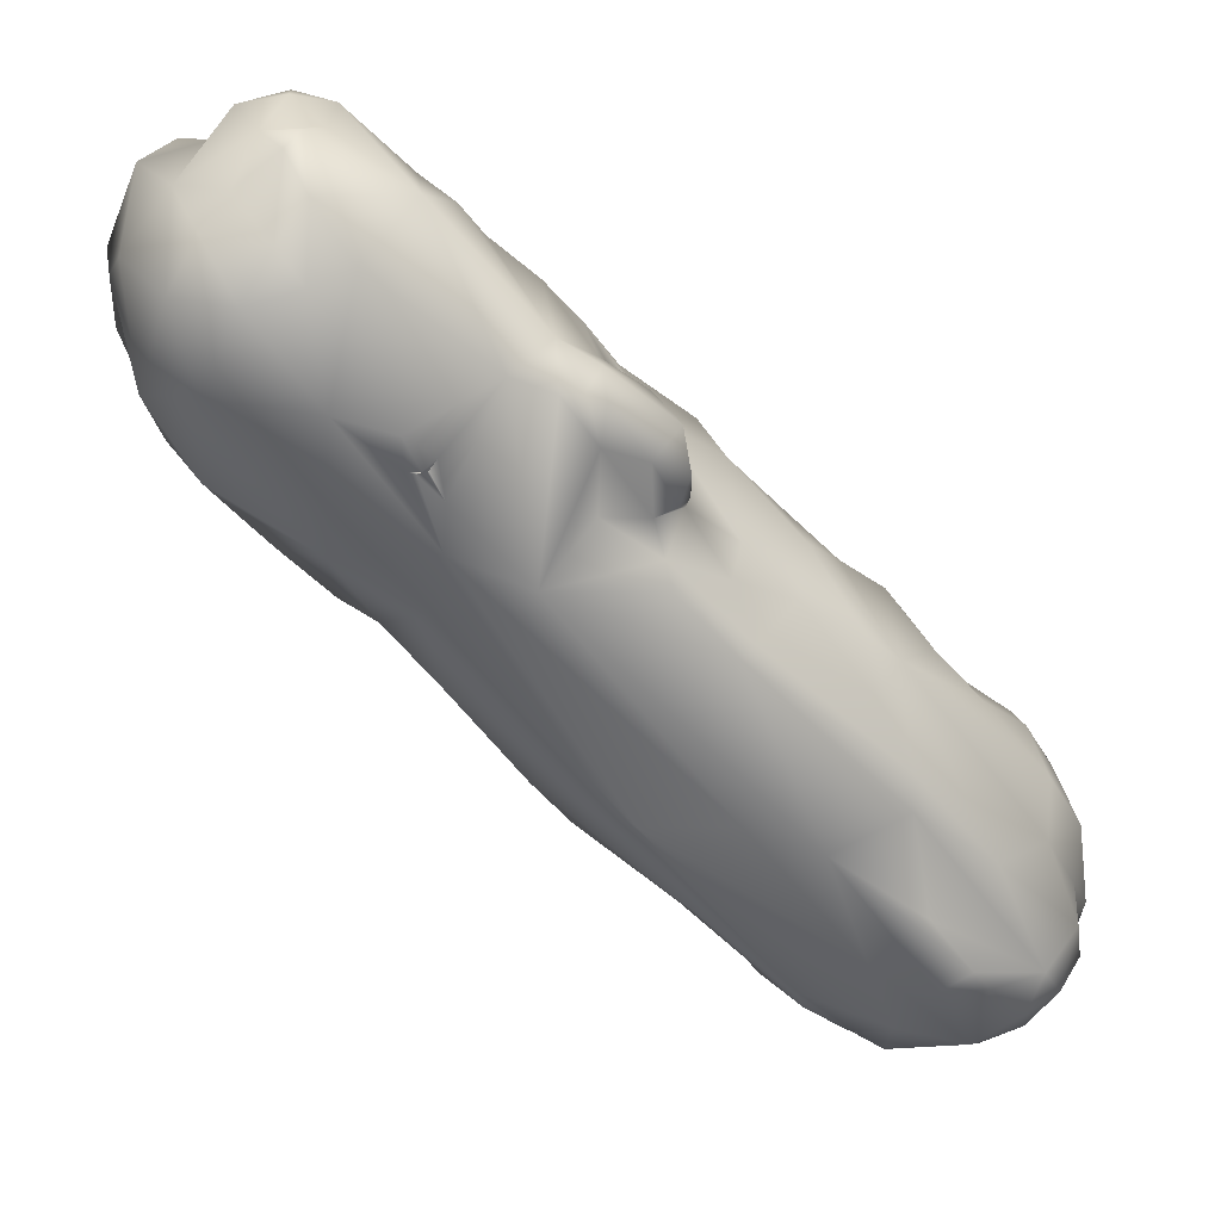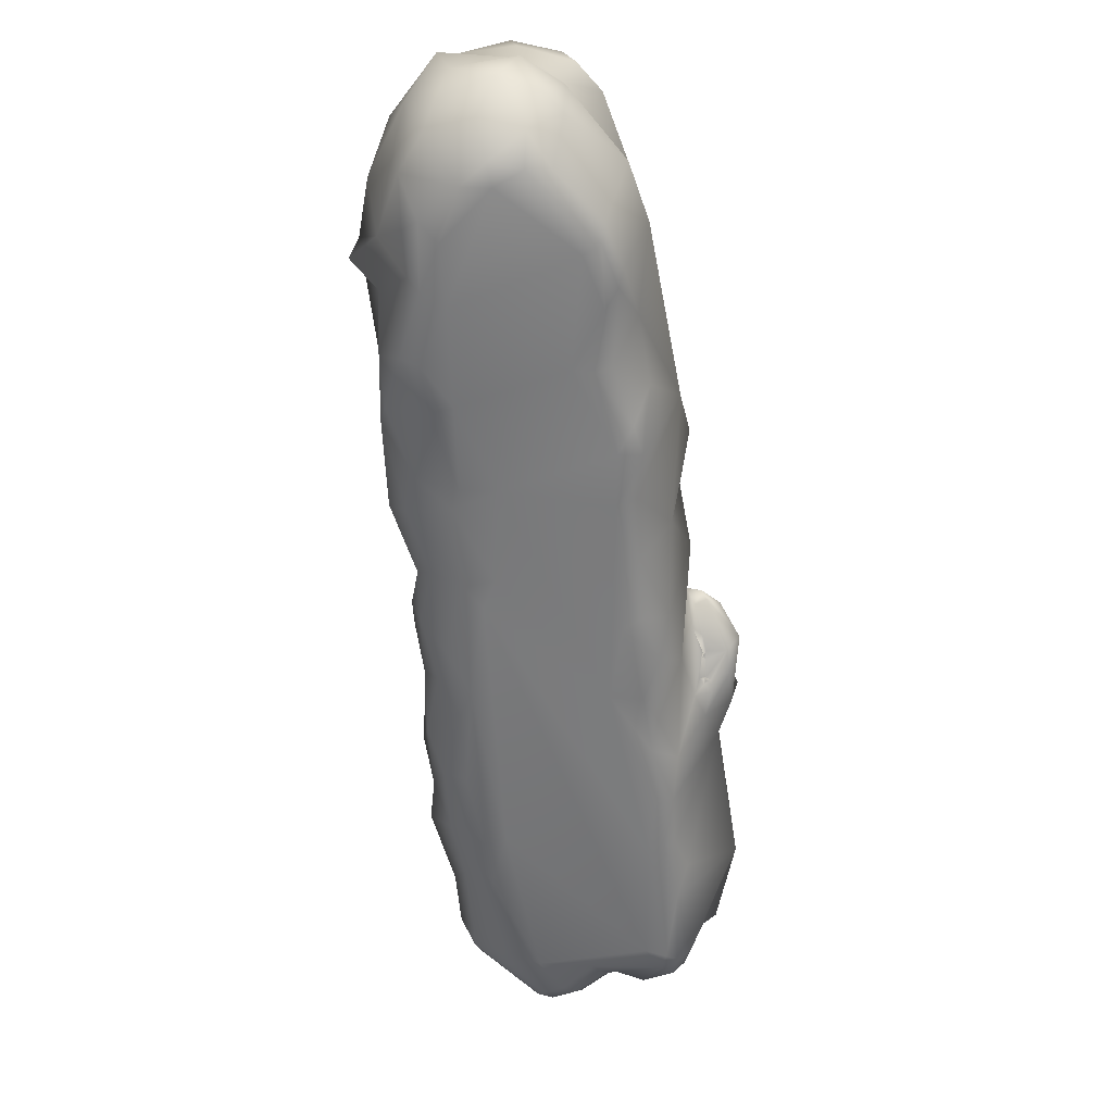
<metadata>
{"format":"obj","ext":"obj","renderer":"f3d","projection":"perspective","resolution":1024,"background":"white","views":[{"elev":47.9,"azim":-164.4,"up":"+Z"},{"elev":-58.0,"azim":-127.5,"up":"+Y"}]}
</metadata>
<code>
v 29.3 -74.06 35.84
v 17.52 -74 26.81
v 38.48 -74.06 27.12
v 25.87 -74.01 12.7
v 3.083 -74.1 9.8
v -4.594 -73.97 5.549
v -16.32 -73.98 -4.715
v 2.173 -74.04 -8.067
v -21.26 -74.05 -8.382
v -1.332 -74.03 -9.141
v -10.39 -74.08 -15.42
v -33.32 -73.86 -19.45
v -26.12 -74.06 -18.11
v -36.67 -74.04 -24.89
v -24.01 -74.01 -32.03
v -36.95 -74.03 -36.05
v -34.97 -73.63 -38.54
v 35.04 -73.81 32.51
v 28.69 -73.78 38.47
v 39.93 -73.82 31.83
v 16.08 -73.59 27.98
v 10.99 -73.86 22.72
v 1.169 -73.79 13.03
v 12.12 -73.79 -2.335
v -15.51 -74.05 -24.94
v -28.98 -73.79 -36.64
v 30.45 -73.62 39.22
v 32.26 -73.57 15.5
v -27.21 -73.75 -15.92
v -38.61 -73.55 -24.02
v -17.06 -73.7 -30.33
v 28.66 -73.17 40.09
v 39.54 -73.57 24.22
v 28.2 -73.5 11.39
v -6.602 -73.38 6.311
v 27.86 -72.9 8.437
v 22.55 -72.92 4.552
v 1.673 -73.43 -11.33
v -13.19 -73.43 -26.35
v -40.22 -73.71 -34.62
v -23.31 -73.18 -34.89
v 40.26 -73.12 33.6
v 6.307 -73.49 18.33
v 38.28 -73.03 20.58
v -35.83 -73.31 -19.68
v -7.802 -73.61 -18.65
v 35.77 -73.14 33.78
v 41.91 -72.04 23.72
v 24.39 -71.2 2.683
v 15.56 -73.34 -1.347
v -24.59 -73.34 -8.854
v 14.09 -71.45 -5.605
v -28.56 -72.9 -14.65
v 9.951 -72.62 -7.507
v 3.185 -71.59 -14.43
v -5.421 -73.61 -17.81
v -5.222 -71.5 -22.51
v -16 -72.57 -32.15
v -38.54 -73.36 -37.91
v -29.32 -72.7 -39.47
v 15.24 -72.66 28.91
v 42.54 -73.12 30.75
v 41.27 -70.68 19.41
v 3.154 -72.55 16.69
v -3.905 -73.17 11.33
v 34.38 -71.49 13.06
v -12.42 -73.27 1.754
v 9.58 -70.39 -11.2
v 31.65 -71.56 42.05
v 35.62 -71.66 36.45
v 43.59 -71.67 32.93
v 10.41 -72.99 24.76
v -37.56 -72.49 -20.35
v -0.9603 -70.75 -20.6
v -9.501 -70.28 -29.49
v -42.76 -71.38 -36.42
v 44.07 -69.43 21.5
v 29.93 -71.47 7.793
v 21.21 -70.1 -1.953
v -22.52 -73.27 -5.995
v -23.33 -71.71 -36.54
v -27.07 -71.48 -39.85
v 27.64 -71.92 41.3
v 35.15 -71.07 40.23
v 37.51 -70.7 36.09
v -41.62 -73.02 -32.3
v -40.31 -70.56 -40.78
v 21.39 -72.99 34.24
v 17.49 -71.97 32.63
v 44.13 -71.73 31.15
v 6.269 -71.54 22.13
v -28.12 -70.01 -9.372
v -7.456 -70.52 9.889
v -18.02 -73.04 -3.223
v -40.44 -72.36 -24.9
v -35.63 -69.4 -43.71
v 30.94 -69.37 43.41
v 41.87 -69.65 36.15
v -33.56 -69.94 -15.24
v -13.88 -70.02 -33.36
v 45.18 -68.84 33.54
v 12.2 -67.06 -10.36
v 11.55 -66 -10.5
v 11.68 -66.05 -10.44
v 11.34 -66.12 -10.71
v -45.37 -68.32 -33.87
v -31.08 -69.64 -43.28
v 37.71 -68.51 13.89
v 32.89 -67.27 6.821
v 24.69 -66.73 -0.1017
v 11.73 -66.04 -10.36
v 11.22 -65.97 -10.72
v 37.61 -67.69 38.46
v 11.67 -65.92 -10.36
v 9.191 -68.65 -12.79
v -45.74 -67.29 -36.71
v 45.85 -67.42 23.47
v 0.2259 -64.73 21.44
v -0.0676 -64.44 21.11
v 27.64 -68.9 3.548
v 5.027 -69.78 -14.93
v 26.68 -66.58 42.97
v 0.5127 -64.73 22.78
v -0.4889 -64.36 21.89
v -0.06969 -64.47 21.41
v -0.3119 -64.29 21.33
v -0.3157 -64.3 21.18
v -0.2667 -64.29 21.13
v -0.09774 -64.69 20.5
v -6.877 -68.28 -28.31
v -43.91 -66.94 -41.22
v 35.06 -67.28 43.04
v -0.4514 -64.31 21.19
v -1.938 -63.5 20.02
v -1.882 -63.4 19.34
v 1.438 -65.98 21
v -15.83 -68.04 3.558
v -44.55 -65.77 -25.15
v 3.132 -65.6 23.93
v -2.152 -63.32 23.42
v -1.85 -63.41 19.69
v -2.149 -63.22 19.55
v 43.53 -67.19 19.05
v -2.098 -67.1 16.14
v 20.27 -64.01 -2.496
v 15.44 -69.24 -6.538
v 13.58 -64.2 -8.927
v 0.8594 -68.24 -21.77
v -38.56 -67.08 -44.36
v -1.91 -63.4 19.51
v -2.634 -63.1 19.5
v -1.931 -63.34 19.44
v 31.75 -63.1 9.353
v 11.88 -64.12 -10.27
v -40.88 -66.15 -19.57
v -29.43 -64.74 -43.4
v 36.15 -62.66 14.56
v 24.29 -64.72 2.853
v 14.28 -65.69 -6.818
v 9.672 -65.26 -11.57
v -46.47 -63.93 -34.45
v -45.8 -62.8 -39.58
v 27.21 -62.66 45.64
v -3.966 -62.95 21.41
v -3.768 -62.42 18.06
v -3.951 -62.69 16.52
v -22.83 -65.8 -40.29
v 47.01 -63.48 27.81
v -11.33 -60.26 10.29
v 27.1 -63.54 5.313
v 8.328 -62.31 -12.9
v -17.33 -64.18 -36.36
v -18.26 -63.81 -40.72
v 31.34 -63.38 44.02
v -6.743 -60.18 16.41
v -5.646 -60.67 15.54
v 17.34 -63.19 40.57
v -22.9 -61.07 0.6372
v -45.02 -62.51 -30.01
v -40.24 -61.74 -44.19
v 44.12 -65.84 36.08
v 1.542 -61.53 26.95
v -5.565 -61.19 22.18
v 41.12 -61.71 20.01
v 20.83 -63.3 0.3448
v -6.913 -59.29 18.29
v -6.833 -59.14 15.71
v 18.78 -59.57 -4.322
v -45.58 -60.62 -34.08
v -25.95 -61.81 -43.92
v 5.916 -62.33 28.37
v 24.1 -59.17 4.97
v 13.16 -61.8 -8.75
v 9.407 -61.74 -9.207
v -34.37 -60.92 -45.47
v 0.2164 -58.06 26.16
v -6.057 -58.38 15.11
v 32.61 -60.66 15.62
v 36.42 -60.47 19.1
v -26.11 -62.46 -3.304
v -41.99 -60.73 -22.21
v 1.662 -56.78 28.32
v -4.039 -56.69 21.59
v -6.294 -59.74 13.8
v -11.18 -57.6 8.12
v -16.7 -60.25 4.366
v -24.84 -57.49 -3.234
v -9.854 -63.99 -30.55
v -44.85 -60.16 -38.83
v 27.88 -60.02 45.53
v 44.65 -58.34 23.46
v 35.18 -56.08 17.68
v -39.5 -57.68 -45.33
v 38.46 -55.4 20.81
v 20.07 -57.72 -3.608
v 9.052 -57.92 -13.28
v -46.97 -56.77 -33.55
v 31.71 -57.45 42.47
v 43.02 -56.82 21.76
v -4.226 -56.93 14.64
v -44.64 -56.68 -39.21
v 3.73 -55.89 28.11
v 35.46 -54.42 15.76
v 27.33 -55.9 5.946
v 22.03 -56.27 2.272
v -3.149 -56.4 -24.3
v -46.27 -57.3 -29.55
v 24.7 -56.94 43.7
v 0.09104 -55.55 23.26
v -29.3 -53.88 -8.127
v -6.688 -53.81 -24.83
v -8.653 -53.45 -26.78
v -9.482 -56.3 -30.8
v -6.033 -54.17 12.77
v 22.61 -52.83 4.734
v 19.84 -53.47 2.456
v 12.83 -55.28 -6.265
v 9.551 -53.28 -10.49
v 4.616 -56.84 -16.4
v 26.59 -53.11 41.2
v 37.3 -58.25 41.02
v 20.08 -54.5 39.45
v 34.64 -54.19 18.01
v -14.52 -53.4 5.324
v 19.21 -53.76 -0.6999
v -45.8 -52.78 -34.32
v -36.35 -53.79 -43.48
v 40.96 -54.08 35.96
v 19.68 -51.69 6.146
v 15.59 -53.16 -3.075
v -40.02 -55.55 -43.17
v -30.28 -55.25 -44.77
v 23.37 -51.36 38.99
v 43.91 -57.38 30.53
v -38.14 -53.63 -18.11
v 40.2 -52.54 24.52
v 31.83 -54.18 14.96
v -7.064 -52.81 10.45
v 18.13 -51.68 3.775
v 2.432 -51.69 -11.95
v -10.93 -51.77 -26.61
v -25.92 -54.7 -41.26
v 32.78 -52.64 41.48
v -0.2071 -53.55 16.98
v 16.58 -50.86 0.9848
v 10.46 -52.82 -2.913
v -43.08 -51.21 -38.94
v -18.91 -59.22 -40.29
v 7.831 -54.69 30.3
v 25.06 -51.39 7.555
v 19 -50.76 4.91
v 10.87 -51.76 -5.579
v 1.591 -48.8 -15.53
v 1.496 -48.68 -15.64
v 1.449 -48.62 -15.79
v -11.95 -51.41 -29.15
v -15.72 -50.02 -31.35
v -37.82 -50.71 -42.3
v 11.98 -48.44 25.72
v 36.79 -49.24 20.41
v 18.47 -49.25 3.524
v 1.592 -48.99 -15.68
v 1.479 -48.62 -15.63
v -30.04 -51.7 -10.95
v -8.78 -52.15 -24.74
v 13.12 -47.58 24.57
v 12.87 -47.63 24.62
v 12.58 -47.75 24.67
v 27.38 -48.02 11.14
v -13.62 -51.59 4.808
v 1.344 -48.49 -16.1
v -44.17 -51.24 -29.68
v -15.72 -52.87 -34.66
v -29.34 -49.21 -41.39
v 38.09 -48.24 26.39
v 12.68 -47.61 24.58
v 13.52 -47.26 24.55
v 33.25 -47.69 17.7
v 11.15 -47.48 21.69
v 32.03 -48.55 15.03
v 15.61 -49.6 0.8483
v 1.545 -48.28 -15.62
v -43.11 -48.92 -33.75
v -21.57 -48.3 -37.87
v -39.36 -49.3 -40.52
v 28.19 -48.73 37.99
v 34.67 -48.98 37.45
v 14.6 -47.24 28.72
v 12.96 -47.21 25.02
v 14.47 -47.05 24.81
v 21.98 -47.88 6.39
v 3.425 -47.74 12.74
v 10.08 -47.12 -4.919
v 8.003 -50.39 -9.46
v -0.1662 -49.7 -18.73
v -11.73 -48.16 -28.13
v -34.11 -48.08 -41.25
v 17.99 -47.43 4.738
v 11.62 -47.54 15.18
v 2.511 -47.52 -13.86
v -33.23 -47.13 -19.97
v -39.64 -46.57 -27.68
v 20.56 -46.78 29.82
v -15.37 -47.13 -12.39
v -23.43 -46.03 -12.45
v -37.93 -46.35 -25.31
v -38.63 -46.84 -37.54
v 31.14 -45.41 30.32
v 0.3196 -46.51 -16.52
v -35.06 -44.65 -27.29
v -16.6 -46.47 -31.41
v -28.32 -45.44 -26.52
v -17.65 -46.79 -33.53
v -27.92 -44.15 -35.73
v -24.22 -46.3 -37.53
v -27.88 -44.17 -35.71
v 20.92 -44.23 15.47
v 12.28 -46.23 -0.5378
v -9.808 -46.36 -24.6
v -28.09 -44.06 -35.68
v -27.88 -44.14 -35.63
v -28.34 -44.11 -35.77
v -27.61 -44.7 -36.78
v -30.8 -44.53 -38.15
v 12.49 -44.87 10.12
v 3.943 -45.54 -10.74
v -26.99 -44.15 -35.74
v -28.05 -44.09 -35.95
v -31.44 -44.33 -34.08
v -22.87 -43.49 -32.79
v -28.21 -43.94 -35.47
v -6.792 -42.65 -9.865
v -12.87 -42.58 -20.86
v -22.1 -42.65 -29.31
f 1 27 19
f 1 18 27
f 18 47 27
f 3 18 1
f 20 42 18
f 2 1 19
f 21 19 88
f 2 19 21
f 3 62 20
f 3 20 18
f 62 3 33
f 22 2 21
f 72 22 21
f 4 3 1
f 5 2 22
f 28 33 3
f 8 1 2
f 8 4 1
f 5 22 43
f 8 2 5
f 4 28 3
f 23 5 43
f 24 34 4
f 6 65 35
f 8 24 4
f 23 65 6
f 5 23 6
f 7 6 35
f 67 7 35
f 10 8 5
f 7 67 94
f 7 5 6
f 80 7 94
f 7 11 5
f 10 5 11
f 9 7 80
f 38 24 8
f 51 9 80
f 9 11 7
f 38 8 10
f 51 53 29
f 29 9 51
f 13 9 29
f 11 56 10
f 56 38 10
f 25 11 9
f 46 56 11
f 13 25 9
f 29 45 12
f 25 46 11
f 12 13 29
f 46 25 39
f 30 12 45
f 14 13 12
f 15 25 13
f 14 12 30
f 15 13 14
f 14 30 40
f 30 86 40
f 16 14 40
f 15 31 25
f 16 15 14
f 59 16 40
f 16 26 15
f 17 26 16
f 17 16 59
f 60 26 17
f 19 27 32
f 83 88 32
f 88 19 32
f 27 47 70
f 47 18 42
f 42 20 62
f 61 21 88
f 21 61 72
f 43 22 72
f 44 33 28
f 23 43 64
f 64 65 23
f 4 34 28
f 37 36 34
f 34 24 37
f 24 50 37
f 54 50 24
f 54 24 38
f 29 53 45
f 56 46 57
f 25 31 39
f 95 86 30
f 41 31 15
f 26 41 15
f 58 31 41
f 41 26 60
f 69 32 27
f 69 27 84
f 27 70 84
f 42 62 71
f 71 62 90
f 61 88 89
f 62 33 48
f 66 44 28
f 28 78 66
f 65 93 35
f 36 78 34
f 30 45 73
f 57 39 75
f 39 31 58
f 58 41 81
f 41 60 82
f 107 60 17
f 32 69 83
f 47 85 70
f 47 42 85
f 48 33 44
f 43 72 91
f 63 44 66
f 64 144 65
f 28 34 78
f 49 78 36
f 67 35 93
f 36 37 49
f 37 50 49
f 50 54 52
f 55 38 74
f 45 53 99
f 73 95 30
f 75 39 58
f 86 76 40
f 40 76 59
f 41 82 81
f 59 96 17
f 96 107 17
f 83 69 97
f 98 85 42
f 77 62 48
f 48 44 63
f 43 91 64
f 49 50 79
f 94 200 80
f 51 92 53
f 38 55 54
f 74 38 56
f 57 74 56
f 46 39 57
f 76 86 106
f 81 100 58
f 87 59 76
f 107 82 60
f 42 71 98
f 101 71 90
f 139 91 72
f 77 48 63
f 91 144 64
f 108 63 66
f 66 109 108
f 49 120 78
f 94 67 137
f 52 79 50
f 52 146 79
f 52 54 68
f 99 53 92
f 54 55 68
f 68 55 121
f 74 121 55
f 74 148 121
f 73 99 155
f 73 45 99
f 74 57 130
f 130 57 75
f 100 75 58
f 132 69 84
f 70 113 84
f 191 61 89
f 90 62 77
f 143 77 63
f 63 108 143
f 66 78 109
f 120 109 78
f 67 93 137
f 49 79 120
f 92 51 80
f 68 146 52
f 68 121 115
f 131 87 76
f 59 87 96
f 88 83 177
f 85 113 70
f 113 85 98
f 88 177 89
f 72 191 139
f 72 61 191
f 65 144 93
f 68 115 146
f 171 121 148
f 155 95 73
f 130 148 74
f 100 130 75
f 172 100 81
f 106 116 76
f 76 116 131
f 167 81 82
f 132 97 69
f 83 122 177
f 98 71 101
f 90 77 117
f 200 92 80
f 107 167 82
f 181 98 101
f 139 136 91
f 143 117 77
f 93 144 169
f 120 79 110
f 110 79 146
f 155 138 95
f 106 86 95
f 87 149 96
f 83 97 122
f 84 113 132
f 191 89 177
f 159 146 102
f 99 92 200
f 146 115 102
f 81 167 172
f 87 131 149
f 101 90 117
f 144 91 136
f 94 137 200
f 160 102 115
f 96 195 107
f 195 96 149
f 113 241 132
f 113 98 181
f 117 168 101
f 137 93 169
f 120 110 158
f 95 138 106
f 100 208 130
f 208 100 172
f 107 156 167
f 97 174 122
f 97 132 174
f 153 108 109
f 146 159 188
f 111 159 102
f 103 112 105
f 103 105 111
f 160 111 105
f 102 104 111
f 103 111 104
f 102 160 105
f 104 102 105
f 171 115 121
f 155 99 200
f 116 106 161
f 106 138 161
f 181 101 168
f 157 143 108
f 153 157 108
f 109 120 170
f 120 158 170
f 158 110 185
f 145 185 110
f 200 137 178
f 110 146 145
f 147 159 111
f 111 160 112
f 111 112 114
f 103 114 112
f 103 104 114
f 104 154 114
f 105 112 154
f 154 104 105
f 148 130 226
f 131 180 149
f 195 156 107
f 113 181 241
f 143 184 117
f 153 109 170
f 114 147 111
f 112 160 154
f 116 161 162
f 116 162 131
f 177 122 163
f 241 174 132
f 117 184 168
f 139 140 123
f 124 118 123
f 136 139 123
f 136 123 118
f 118 124 125
f 125 127 119
f 124 127 125
f 128 125 119
f 129 136 118
f 119 127 129
f 119 129 118
f 136 129 135
f 154 147 114
f 171 160 115
f 190 167 156
f 163 122 174
f 140 139 182
f 124 140 164
f 140 124 123
f 133 124 164
f 127 124 126
f 124 133 126
f 133 125 126
f 127 126 128
f 125 128 126
f 133 118 125
f 133 128 119
f 119 118 133
f 129 133 150
f 133 129 127
f 129 150 135
f 159 147 193
f 130 208 226
f 138 201 179
f 138 179 161
f 167 173 172
f 131 162 180
f 140 183 164
f 134 133 164
f 127 128 133
f 133 134 150
f 134 142 135
f 135 141 134
f 152 141 135
f 152 135 150
f 166 136 135
f 136 166 144
f 198 153 170
f 185 192 158
f 194 193 160
f 193 147 154
f 160 193 154
f 226 171 148
f 138 155 201
f 173 167 268
f 139 191 182
f 164 151 134
f 165 151 164
f 134 151 142
f 150 141 142
f 141 152 142
f 150 134 141
f 142 152 166
f 135 142 166
f 143 157 184
f 166 204 144
f 153 198 157
f 206 137 169
f 158 224 170
f 206 178 137
f 188 185 145
f 146 188 145
f 190 156 195
f 183 140 182
f 151 150 142
f 151 152 150
f 152 151 165
f 152 165 166
f 169 144 204
f 160 171 194
f 201 155 200
f 189 161 179
f 161 189 162
f 209 162 189
f 209 180 162
f 180 195 149
f 163 174 210
f 181 168 254
f 168 184 211
f 199 184 157
f 157 198 199
f 172 268 208
f 172 173 268
f 174 241 218
f 164 183 175
f 165 164 175
f 176 165 175
f 176 166 165
f 176 204 166
f 198 170 224
f 224 158 192
f 159 193 188
f 190 268 167
f 180 213 195
f 228 177 163
f 210 228 163
f 168 211 254
f 175 183 186
f 194 171 216
f 227 179 201
f 218 210 174
f 182 191 202
f 211 184 219
f 186 187 175
f 175 187 176
f 185 225 192
f 239 216 171
f 217 209 189
f 180 209 213
f 181 248 241
f 196 183 182
f 187 204 176
f 204 205 169
f 206 169 205
f 178 206 207
f 178 207 200
f 181 254 248
f 186 197 187
f 187 197 204
f 225 185 188
f 194 216 237
f 227 217 189
f 189 179 227
f 209 217 221
f 195 252 190
f 191 269 222
f 202 191 222
f 196 182 202
f 196 203 183
f 186 183 203
f 199 219 184
f 199 198 212
f 203 197 186
f 215 225 188
f 193 194 237
f 190 262 268
f 209 251 213
f 190 252 262
f 177 228 242
f 269 191 177
f 202 229 196
f 198 224 257
f 193 237 188
f 237 215 188
f 200 255 201
f 171 226 239
f 233 208 293
f 293 208 268
f 195 213 252
f 203 196 229
f 219 199 214
f 203 220 197
f 198 257 223
f 204 197 220
f 224 192 225
f 218 241 263
f 177 242 269
f 199 212 214
f 198 223 212
f 205 204 234
f 250 215 237
f 200 207 230
f 201 255 227
f 242 228 253
f 256 254 211
f 229 202 222
f 220 203 229
f 220 234 204
f 205 244 206
f 244 207 206
f 244 230 207
f 200 230 255
f 208 231 226
f 233 231 208
f 228 210 240
f 240 210 218
f 212 223 243
f 244 205 234
f 245 215 250
f 216 238 237
f 217 246 221
f 251 209 221
f 251 247 213
f 256 211 219
f 219 214 256
f 214 212 243
f 264 234 220
f 225 215 245
f 216 239 238
f 226 315 239
f 292 227 255
f 227 246 217
f 213 247 252
f 269 242 308
f 312 229 222
f 243 256 214
f 229 264 220
f 223 257 243
f 235 224 225
f 236 271 225
f 245 236 225
f 272 237 238
f 233 232 231
f 221 267 251
f 218 263 240
f 234 258 244
f 235 270 224
f 225 271 235
f 230 244 290
f 238 239 314
f 315 226 231
f 285 231 232
f 232 233 276
f 276 233 293
f 221 246 267
f 248 307 241
f 254 295 248
f 229 312 264
f 259 271 236
f 259 236 265
f 236 245 265
f 237 266 301
f 301 250 237
f 266 237 272
f 238 314 272
f 230 284 255
f 260 314 239
f 239 315 260
f 231 285 315
f 285 232 261
f 246 227 292
f 253 228 240
f 308 242 323
f 295 254 256
f 222 269 312
f 243 257 300
f 234 264 312
f 258 234 312
f 270 257 224
f 249 270 235
f 271 249 235
f 230 290 284
f 261 232 276
f 251 278 247
f 263 241 307
f 280 256 243
f 244 258 290
f 250 301 265
f 250 265 245
f 293 277 276
f 247 278 317
f 253 240 306
f 240 263 306
f 253 323 242
f 307 248 295
f 280 243 300
f 246 292 303
f 303 267 246
f 304 268 262
f 251 267 305
f 305 278 251
f 252 317 294
f 247 317 252
f 294 262 252
f 292 255 284
f 306 263 307
f 269 308 279
f 295 256 280
f 312 269 299
f 289 257 270
f 312 290 258
f 249 311 270
f 271 259 281
f 265 281 259
f 272 313 266
f 260 282 320
f 315 282 260
f 261 316 285
f 267 303 327
f 304 293 268
f 262 294 304
f 323 253 306
f 257 289 300
f 311 249 271
f 271 281 318
f 301 266 313
f 260 320 314
f 285 339 315
f 339 285 316
f 316 261 276
f 277 316 276
f 267 327 305
f 299 269 279
f 300 298 280
f 311 271 318
f 281 265 301
f 290 325 284
f 291 273 274
f 273 302 274
f 273 282 302
f 275 282 274
f 282 291 274
f 302 282 275
f 315 291 282
f 292 284 321
f 277 331 316
f 322 303 292
f 277 293 331
f 333 293 304
f 308 309 279
f 288 279 287
f 297 288 287
f 279 288 299
f 297 286 288
f 295 280 298
f 270 311 289
f 314 313 272
f 284 325 321
f 282 273 283
f 283 320 282
f 273 291 283
f 275 274 283
f 274 302 283
f 275 291 302
f 291 275 283
f 329 291 315
f 278 305 317
f 279 309 296
f 279 296 287
f 286 309 287
f 310 297 287
f 288 286 296
f 286 287 296
f 309 286 297
f 328 295 298
f 297 299 296
f 299 297 319
f 299 319 312
f 281 301 318
f 312 325 290
f 283 302 320
f 321 326 292
f 322 292 326
f 294 343 335
f 294 335 304
f 344 294 317
f 307 328 306
f 328 323 306
f 307 295 328
f 310 308 323
f 297 296 309
f 287 309 310
f 299 288 296
f 319 297 310
f 323 319 310
f 328 298 337
f 300 337 298
f 289 337 300
f 289 311 337
f 318 337 311
f 312 319 324
f 301 338 318
f 313 338 301
f 329 320 302
f 291 329 302
f 339 329 315
f 303 322 327
f 331 293 333
f 333 304 335
f 327 317 305
f 344 343 294
f 310 309 308
f 345 319 337
f 324 325 312
f 314 346 313
f 325 326 321
f 332 325 324
f 331 339 316
f 319 323 337
f 338 345 318
f 324 319 352
f 313 346 338
f 346 314 320
f 329 346 320
f 352 332 324
f 330 326 325
f 330 322 326
f 327 330 332
f 347 335 343
f 327 349 344
f 327 344 317
f 337 323 328
f 345 337 318
f 319 345 352
f 353 346 329
f 330 325 332
f 330 327 322
f 327 332 349
f 333 335 350
f 338 352 345
f 353 329 339
f 352 349 332
f 350 339 331
f 333 350 331
f 335 347 350
f 336 334 347
f 347 343 336
f 346 352 338
f 353 352 346
f 350 353 339
f 340 341 334
f 340 334 351
f 341 351 347
f 341 347 334
f 344 349 342
f 342 349 351
f 341 340 342
f 341 342 336
f 351 334 342
f 334 336 342
f 336 348 341
f 343 342 348
f 343 348 336
f 342 343 344
f 354 353 350
f 351 349 354
f 347 351 350
f 351 348 340
f 348 351 341
f 340 348 342
f 354 352 353
f 349 352 354
f 351 354 350

</code>
